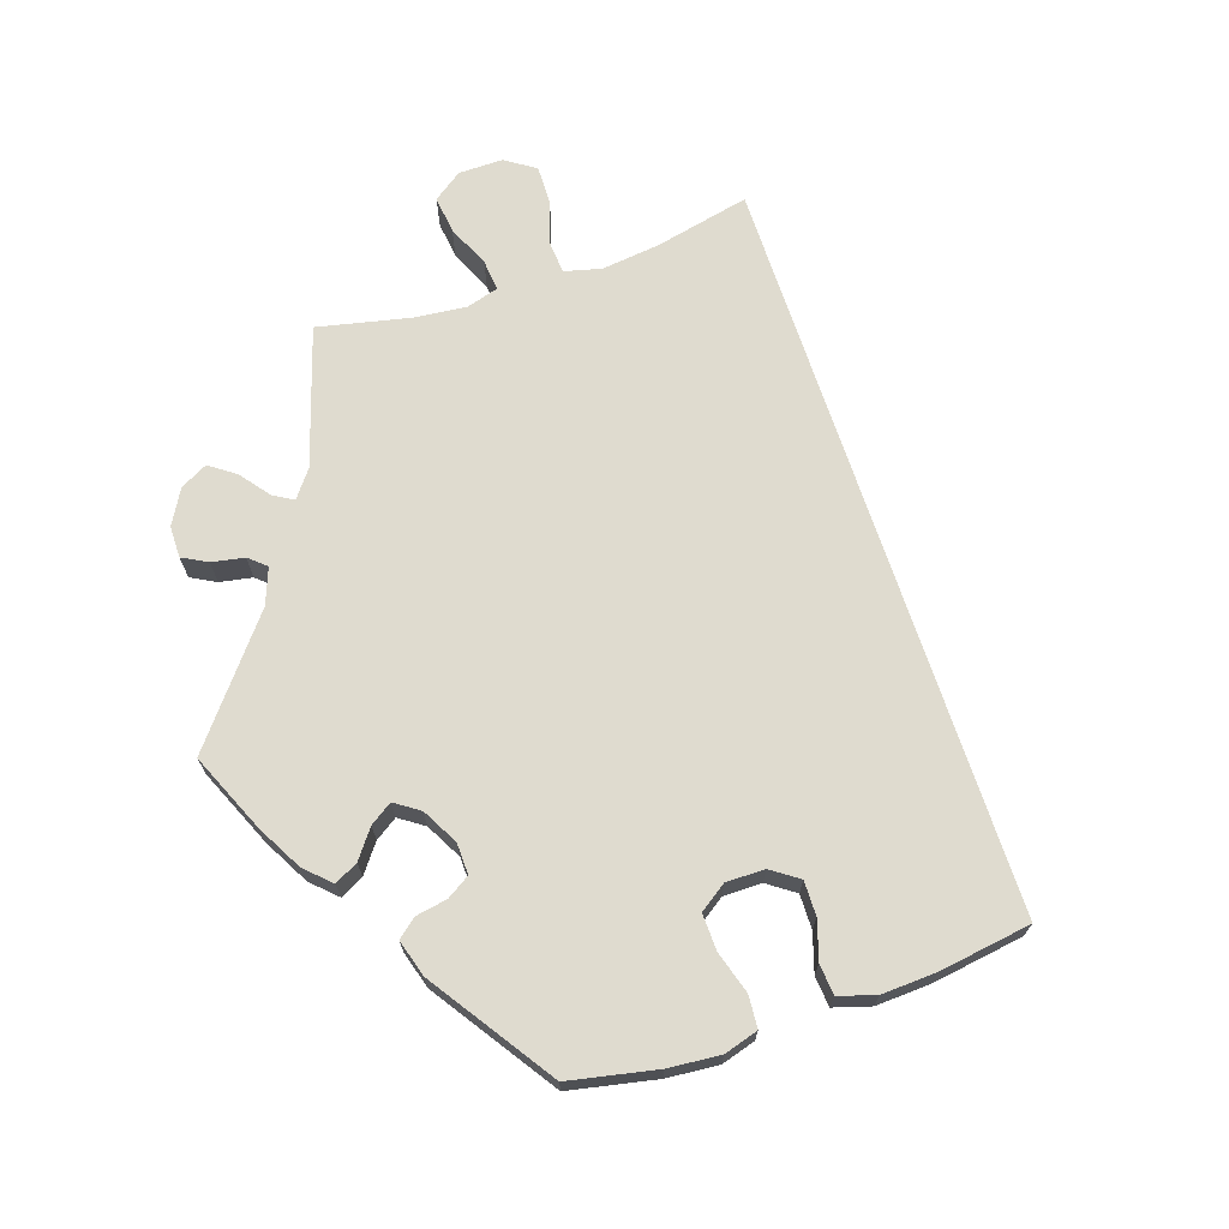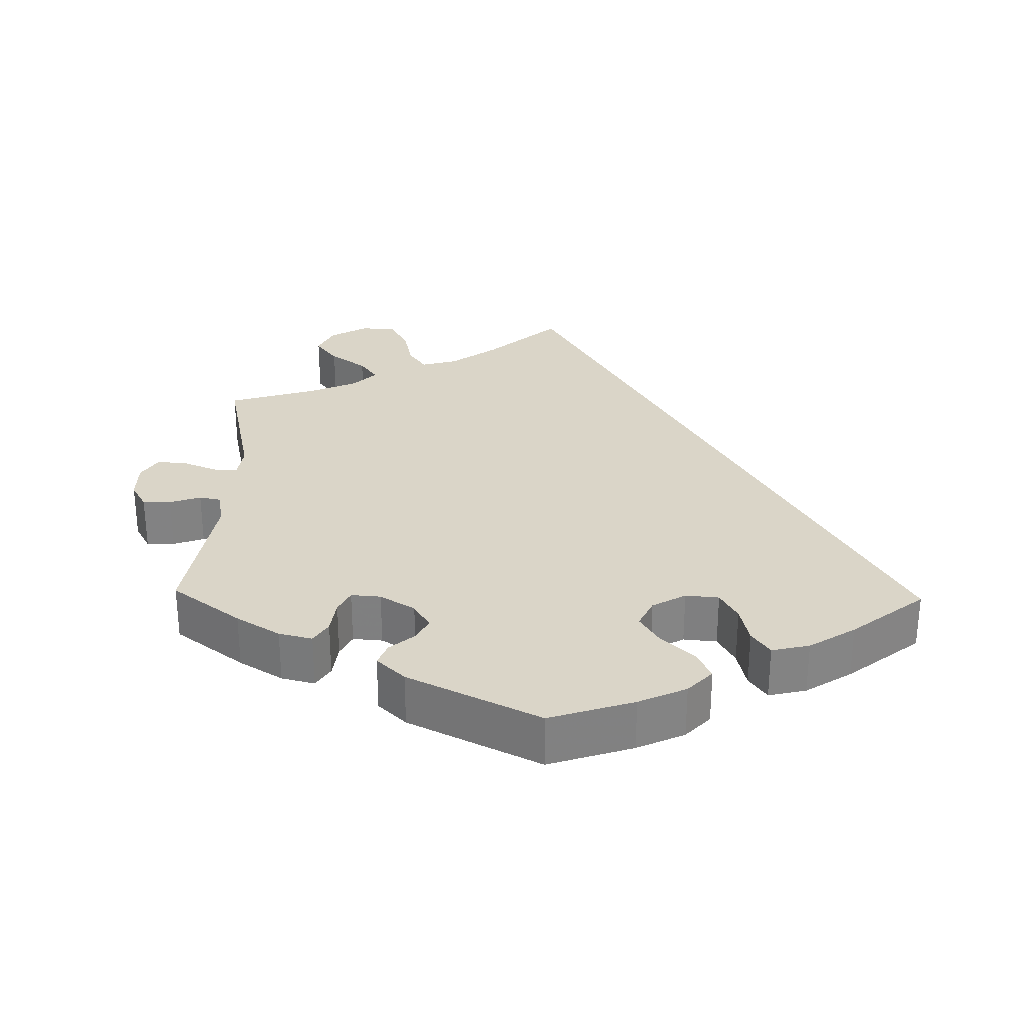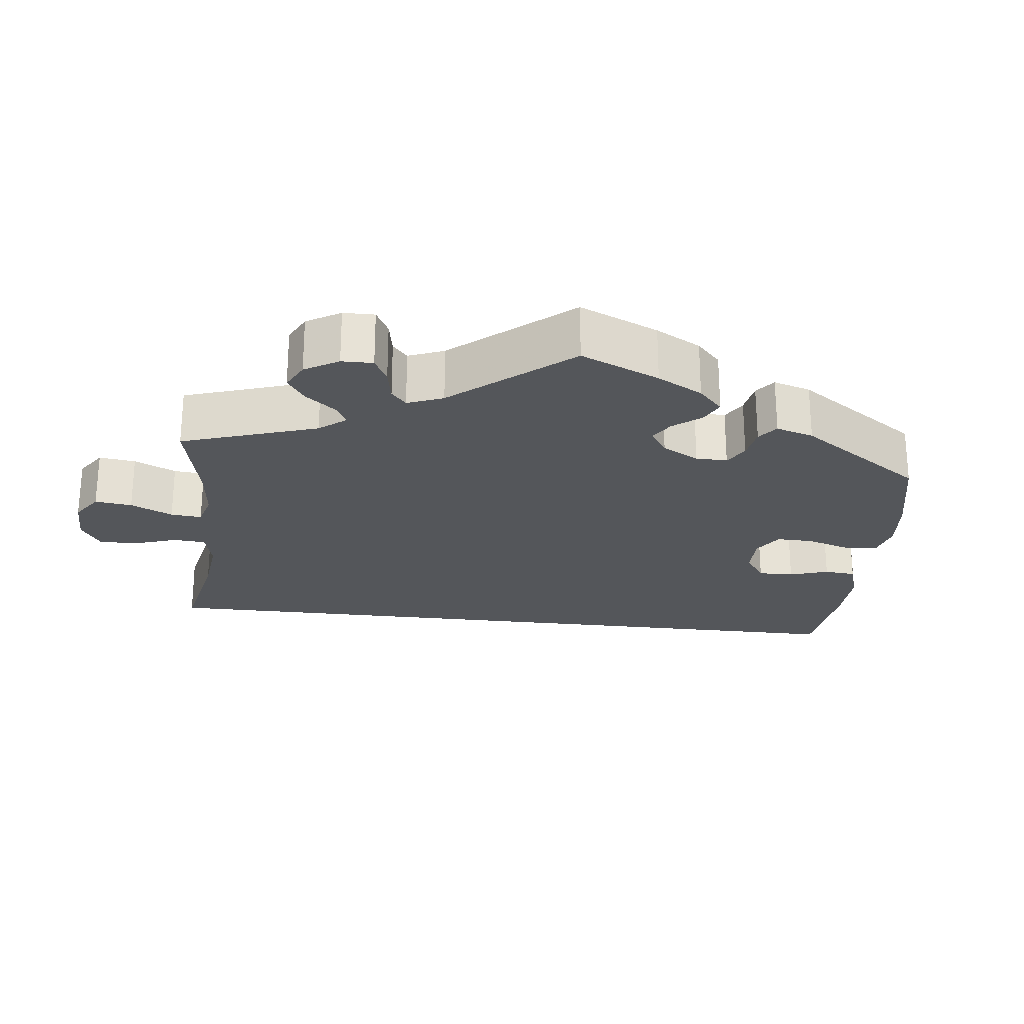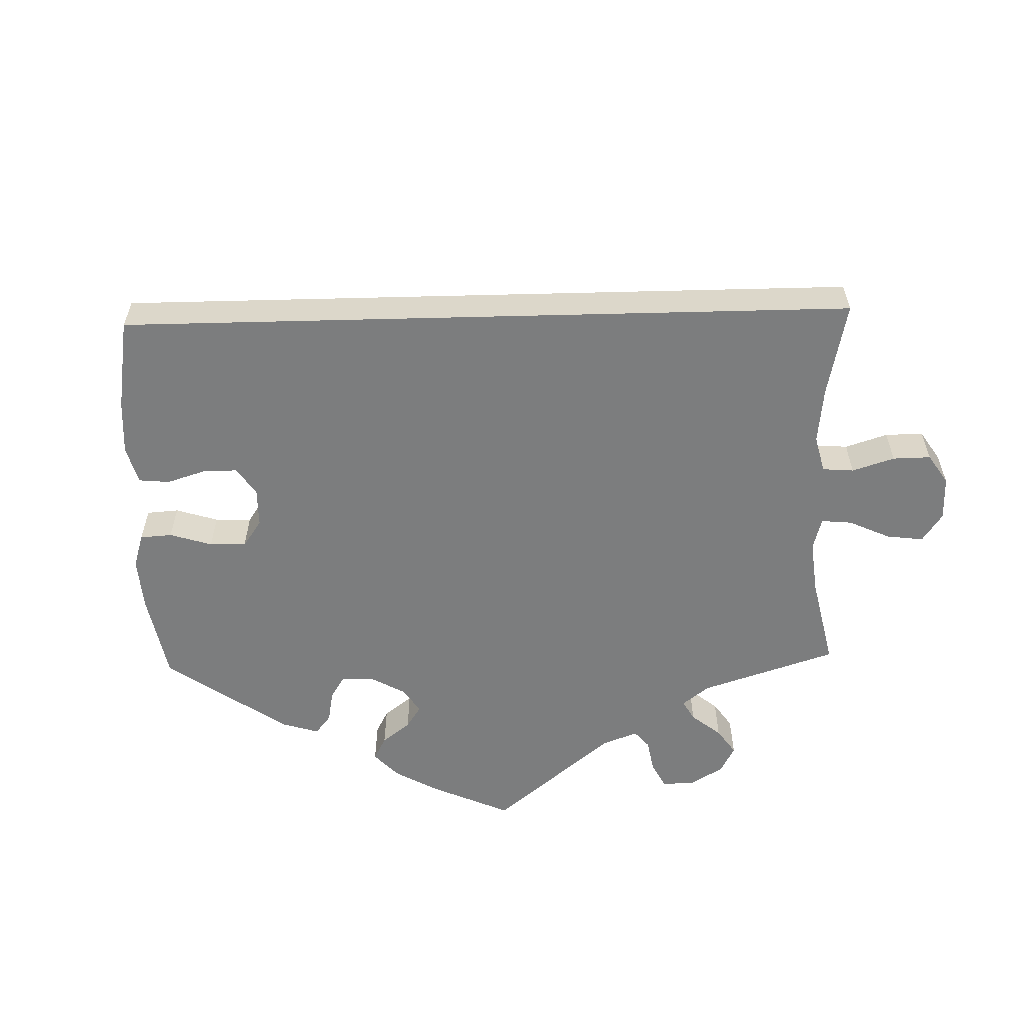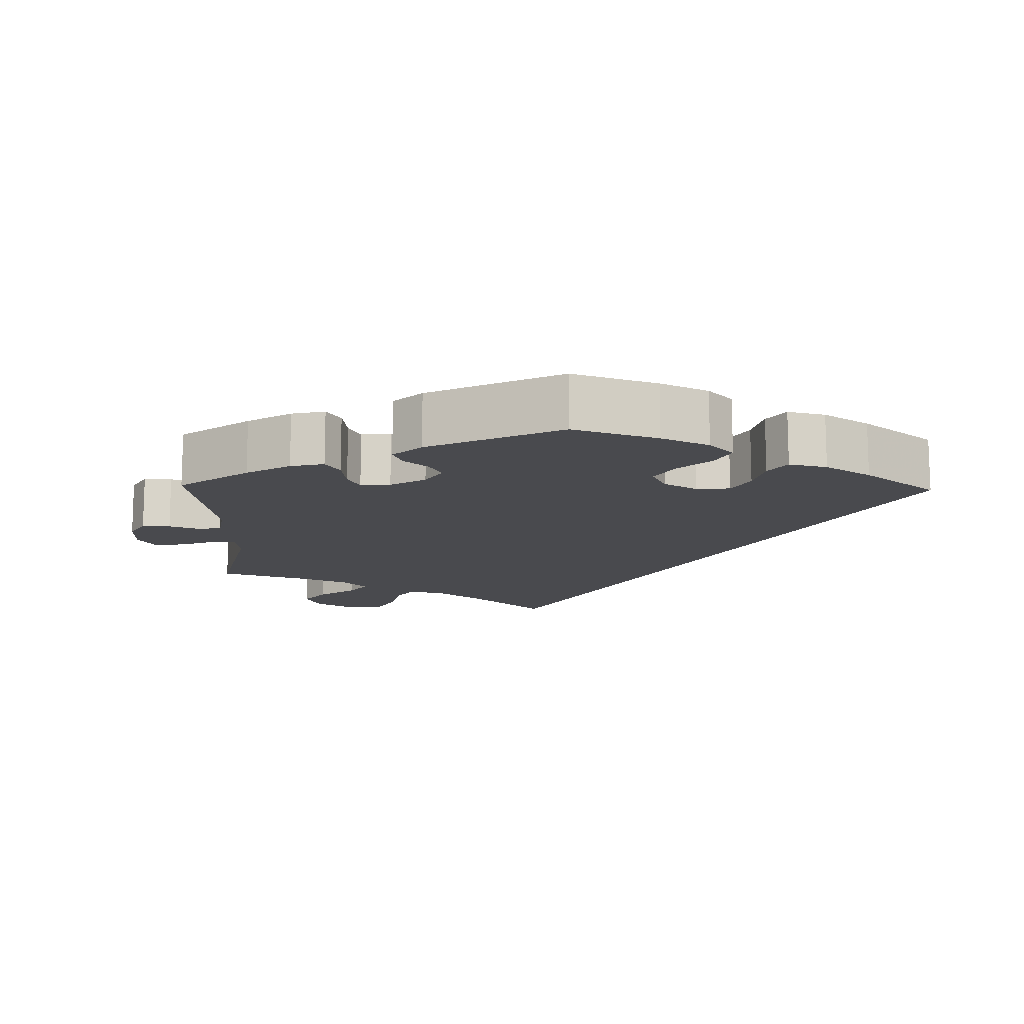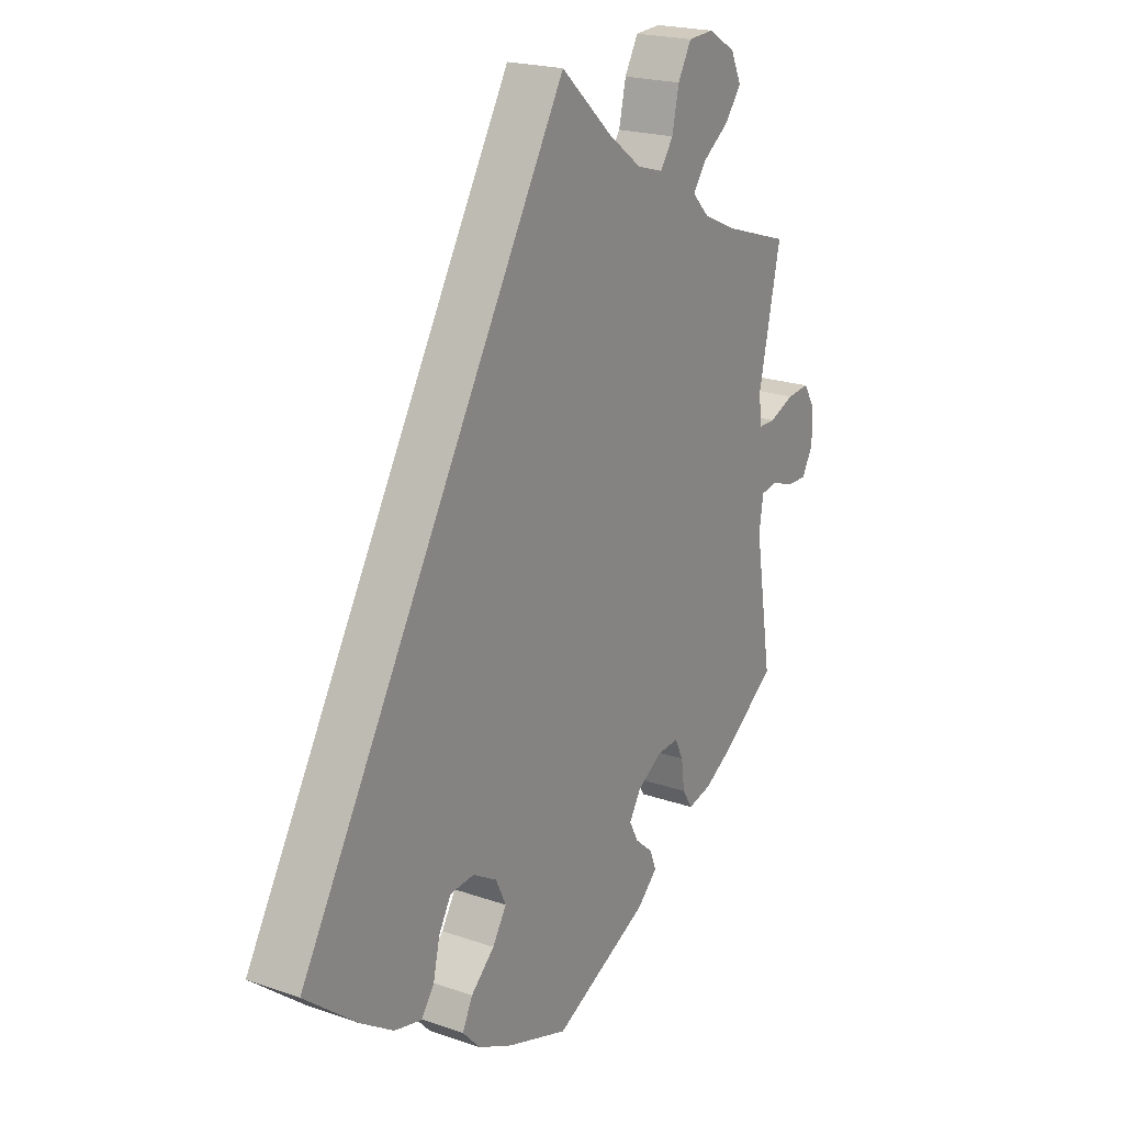
<metadata>
{"format":"obj","ext":"obj","renderer":"f3d","projection":"perspective","resolution":1024,"background":"white","views":[{"elev":70.4,"azim":-168.5,"up":"+Y"},{"elev":29.3,"azim":-178.7,"up":"+Y"},{"elev":-25.4,"azim":113.6,"up":"+Y"},{"elev":-59.0,"azim":-58.5,"up":"+Y"},{"elev":-13.4,"azim":178.5,"up":"+Y"},{"elev":20.7,"azim":-57.8,"up":"+Z"}]}
</metadata>
<code>
v 0.46 0.07 0.102
v 0.466 0.07 0.057
v 0.497 0.07 0.057
v 0.544 0.07 0.076
v 0.586 0.07 0.08
v 0.608 0.07 0.045
v 0.608 0.07 -0.008
v 0.587 0.07 -0.045
v 0.549 0.07 -0.044
v 0.507 0.07 -0.029
v 0.477 0.07 -0.035
v 0.469 0.07 -0.086
v 0.501 0.07 -0.288
v 0.408 0.07 -0.357
v 0.349 0.07 -0.393
v 0.304 0.07 -0.404
v 0.285 0.07 -0.374
v 0.279 0.07 -0.327
v 0.263 0.07 -0.295
v 0.223 0.07 -0.298
v 0.176 0.07 -0.327
v 0.154 0.07 -0.363
v 0.171 0.07 -0.395
v 0.204 0.07 -0.423
v 0.216 0.07 -0.454
v 0.178 0.07 -0.49
v 0 0.07 -0.577
v -0.114 0.07 -0.539
v -0.178 0.07 -0.509
v -0.211 0.07 -0.474
v -0.192 0.07 -0.435
v -0.148 0.07 -0.394
v -0.122 0.07 -0.352
v -0.141 0.07 -0.312
v -0.186 0.07 -0.286
v -0.231 0.07 -0.29
v -0.254 0.07 -0.331
v -0.266 0.07 -0.384
v -0.29 0.07 -0.418
v -0.341 0.07 -0.406
v -0.403 0.07 -0.366
v -0.501 0.07 -0.288
v 0 0.07 0.578
v 0.097 0.07 0.49
v 0.159 0.07 0.444
v 0.208 0.07 0.43
v 0.232 0.07 0.465
v 0.245 0.07 0.524
v 0.27 0.07 0.569
v 0.318 0.07 0.572
v 0.369 0.07 0.542
v 0.389 0.07 0.499
v 0.359 0.07 0.459
v 0.309 0.07 0.423
v 0.285 0.07 0.389
v 0.316 0.07 0.357
v 0.381 0.07 0.328
v 0.501 0.07 0.29
v 0.46 0 0.102
v 0.466 0 0.057
v 0.497 0 0.057
v 0.544 0 0.076
v 0.586 0 0.08
v 0.608 0 0.045
v 0.608 0 -0.008
v 0.587 0 -0.045
v 0.549 0 -0.044
v 0.507 0 -0.029
v 0.477 0 -0.035
v 0.469 0 -0.086
v 0.501 0 -0.288
v 0.408 0 -0.357
v 0.349 0 -0.393
v 0.304 0 -0.404
v 0.285 0 -0.374
v 0.279 0 -0.327
v 0.263 0 -0.295
v 0.223 0 -0.298
v 0.176 0 -0.327
v 0.154 0 -0.363
v 0.171 0 -0.395
v 0.204 0 -0.423
v 0.216 0 -0.454
v 0.178 0 -0.49
v 0 0 -0.577
v -0.114 0 -0.539
v -0.178 0 -0.509
v -0.211 0 -0.474
v -0.192 0 -0.435
v -0.148 0 -0.394
v -0.122 0 -0.352
v -0.141 0 -0.312
v -0.186 0 -0.286
v -0.231 0 -0.29
v -0.254 0 -0.331
v -0.266 0 -0.384
v -0.29 0 -0.418
v -0.341 0 -0.406
v -0.403 0 -0.366
v -0.501 0 -0.288
v 0 0 0.578
v 0.097 0 0.49
v 0.159 0 0.444
v 0.208 0 0.43
v 0.232 0 0.465
v 0.245 0 0.524
v 0.27 0 0.569
v 0.318 0 0.572
v 0.369 0 0.542
v 0.389 0 0.499
v 0.359 0 0.459
v 0.309 0 0.423
v 0.285 0 0.389
v 0.316 0 0.357
v 0.381 0 0.328
v 0.501 0 0.29
f 57 58 1
f 56 57 1 2
f 55 56 2
f 51 52 53 54
f 51 54 55
f 50 51 55
f 47 48 49 50
f 46 47 50 55
f 45 46 55 2
f 41 42 43 44
f 41 44 45 2
f 37 38 39 40
f 36 37 40 41
f 29 30 31 32
f 29 32 33
f 28 29 33
f 27 28 33
f 26 27 33 34
f 23 24 25 26
f 22 23 26 34
f 15 16 17 18
f 15 18 19
f 12 13 14 15
f 11 12 15 19
f 7 8 9 10
f 7 10 11
f 6 7 11
f 3 4 5 6
f 3 6 11
f 36 41 2 3
f 35 36 3 11
f 21 22 34 35
f 20 21 35 11
f 11 19 20
f 59 116 115
f 60 59 115 114
f 60 114 113
f 112 111 110 109
f 113 112 109
f 113 109 108
f 108 107 106 105
f 113 108 105 104
f 60 113 104 103
f 102 101 100 99
f 60 103 102 99
f 98 97 96 95
f 99 98 95 94
f 90 89 88 87
f 91 90 87
f 91 87 86
f 91 86 85
f 92 91 85 84
f 84 83 82 81
f 92 84 81 80
f 76 75 74 73
f 77 76 73
f 73 72 71 70
f 77 73 70 69
f 68 67 66 65
f 69 68 65
f 69 65 64
f 64 63 62 61
f 69 64 61
f 61 60 99 94
f 69 61 94 93
f 93 92 80 79
f 69 93 79 78
f 78 77 69
f 1 59 60 2
f 2 60 61 3
f 3 61 62 4
f 4 62 63 5
f 5 63 64 6
f 6 64 65 7
f 7 65 66 8
f 8 66 67 9
f 9 67 68 10
f 10 68 69 11
f 11 69 70 12
f 12 70 71 13
f 13 71 72 14
f 14 72 73 15
f 15 73 74 16
f 16 74 75 17
f 17 75 76 18
f 18 76 77 19
f 19 77 78 20
f 20 78 79 21
f 21 79 80 22
f 22 80 81 23
f 23 81 82 24
f 24 82 83 25
f 25 83 84 26
f 26 84 85 27
f 27 85 86 28
f 28 86 87 29
f 29 87 88 30
f 30 88 89 31
f 31 89 90 32
f 32 90 91 33
f 33 91 92 34
f 34 92 93 35
f 35 93 94 36
f 36 94 95 37
f 37 95 96 38
f 38 96 97 39
f 39 97 98 40
f 40 98 99 41
f 41 99 100 42
f 42 100 101 43
f 43 101 102 44
f 44 102 103 45
f 45 103 104 46
f 46 104 105 47
f 47 105 106 48
f 48 106 107 49
f 49 107 108 50
f 50 108 109 51
f 51 109 110 52
f 52 110 111 53
f 53 111 112 54
f 54 112 113 55
f 55 113 114 56
f 56 114 115 57
f 57 115 116 58
f 58 116 59 1

</code>
